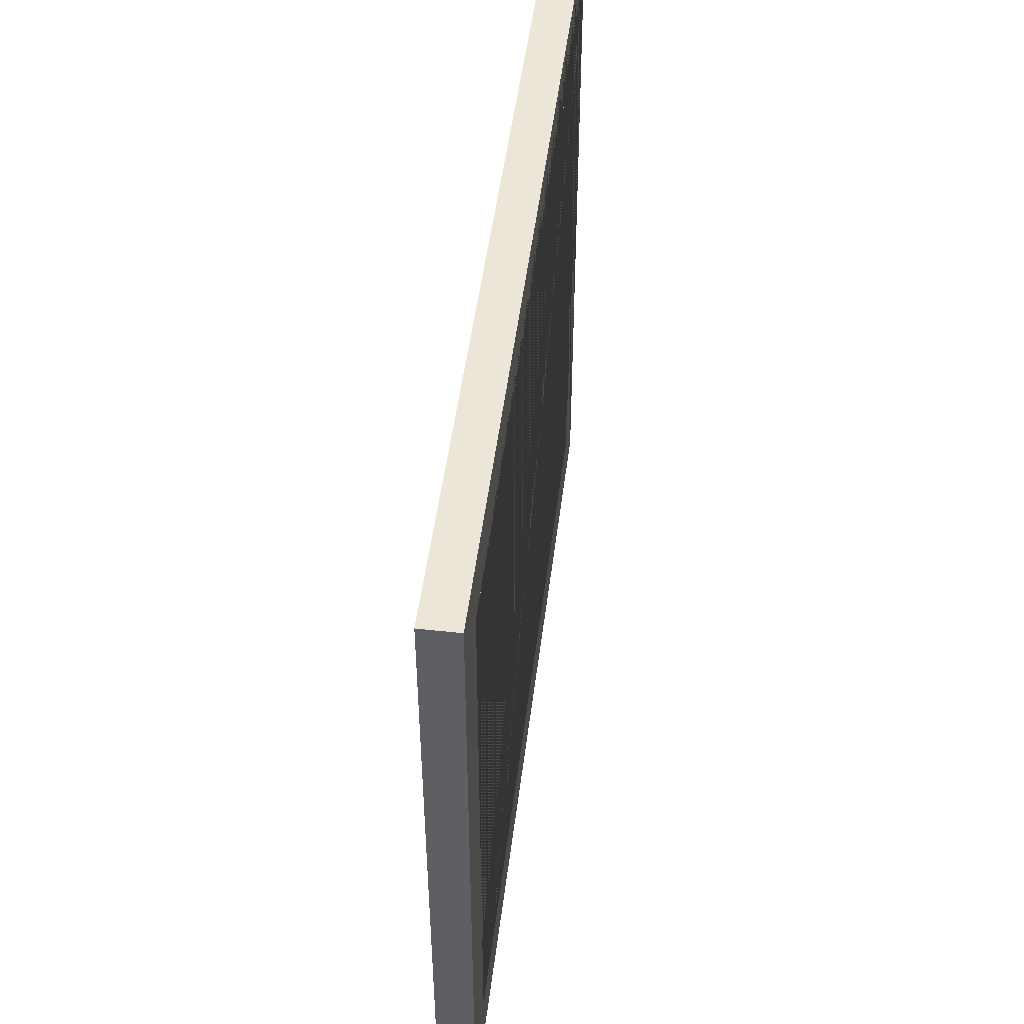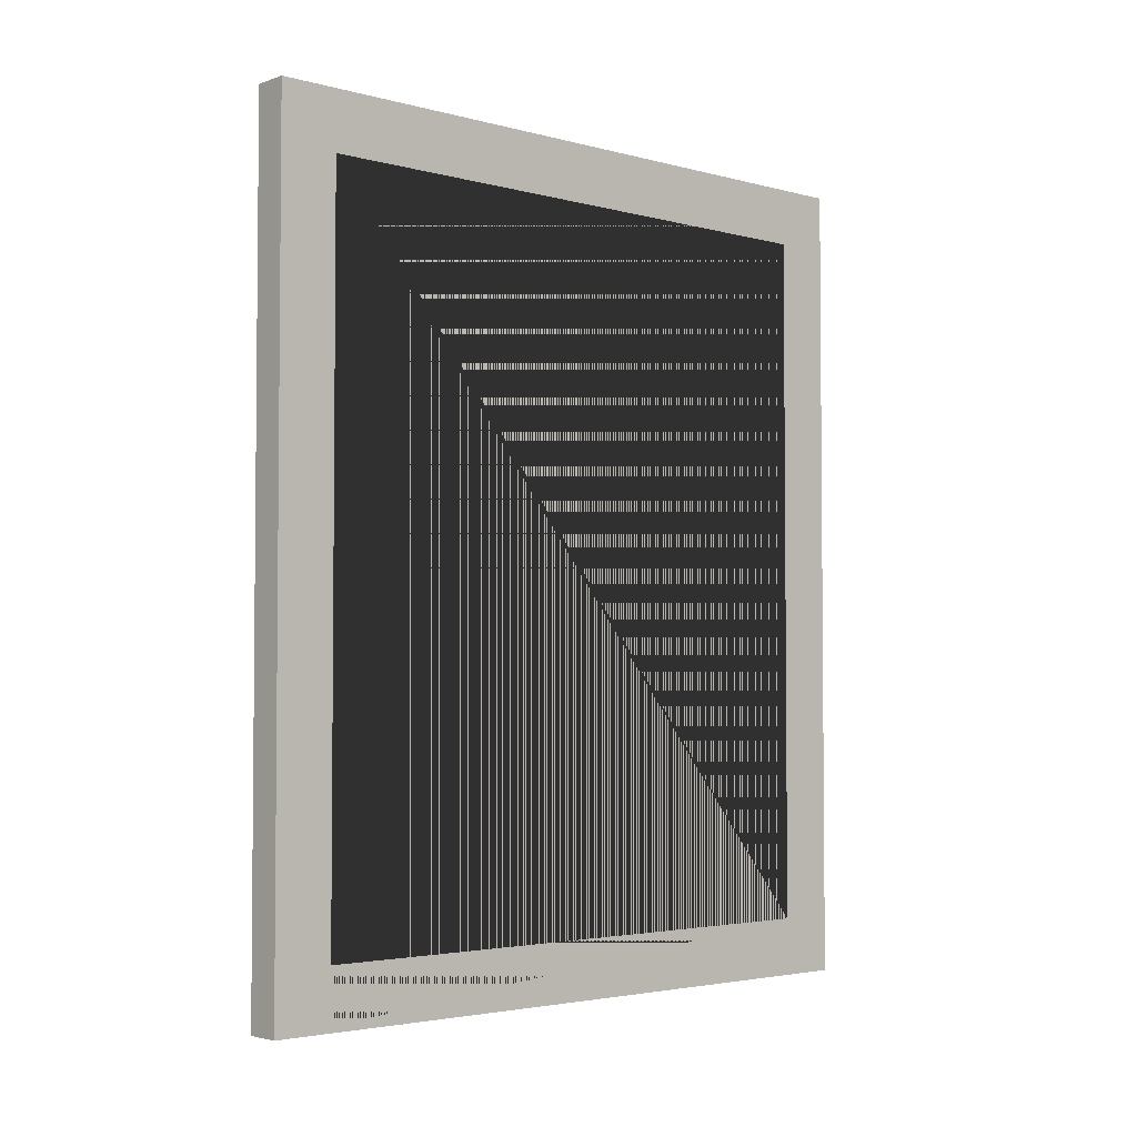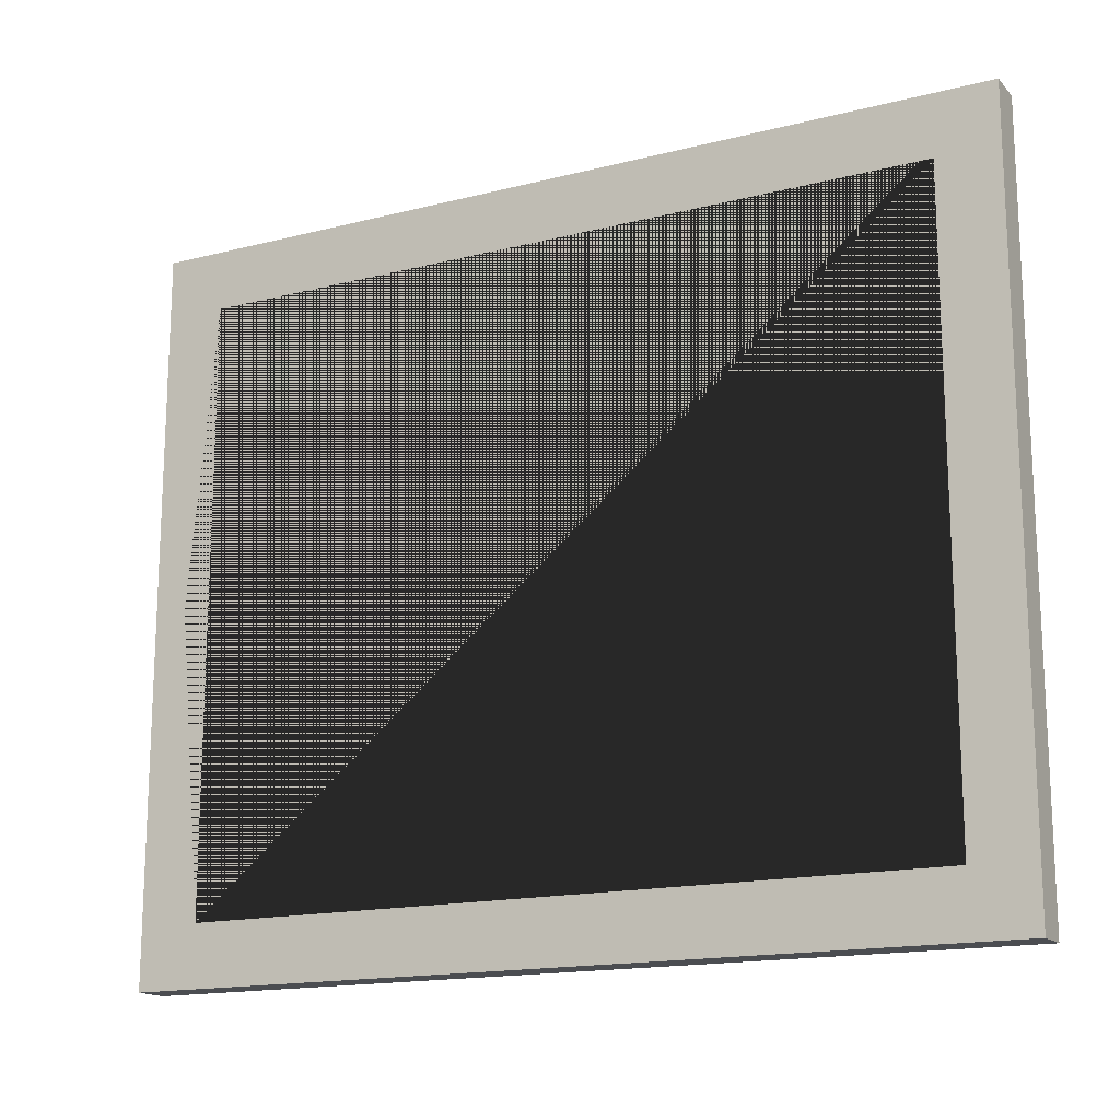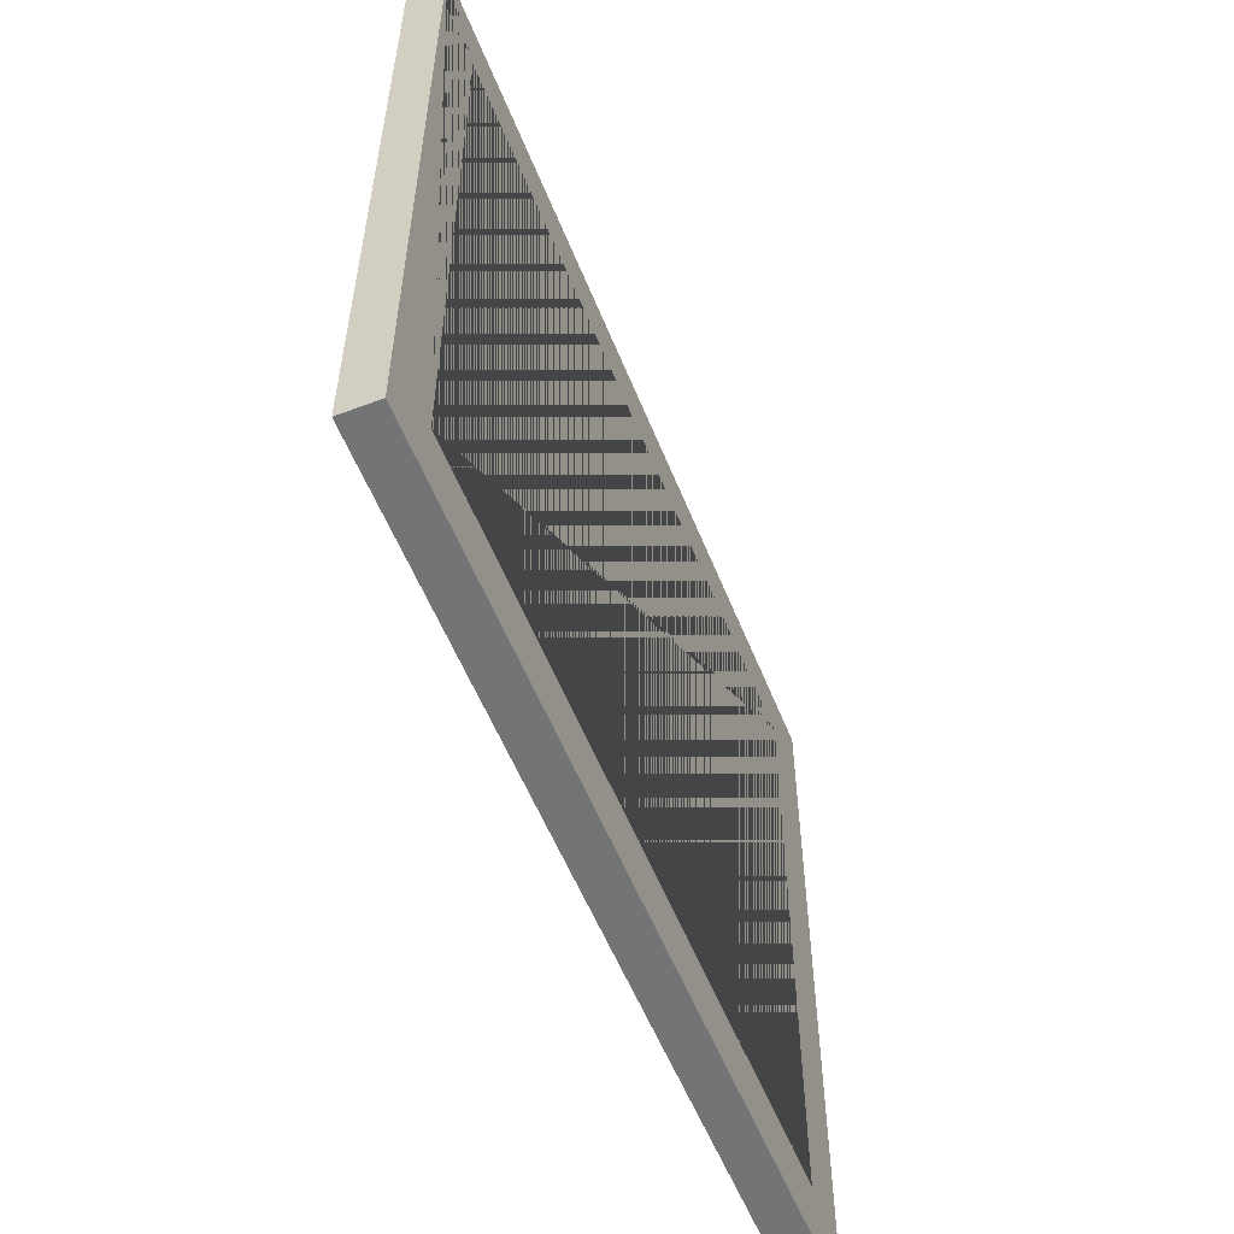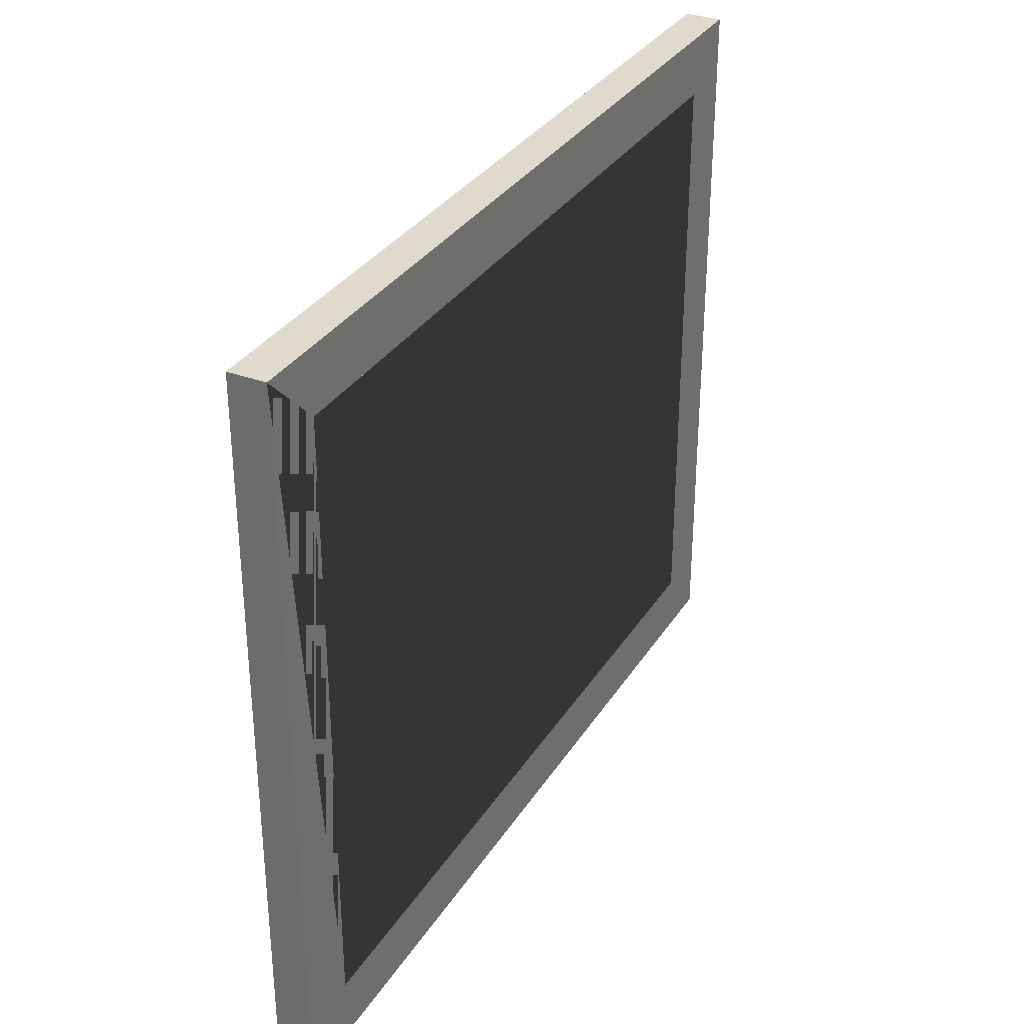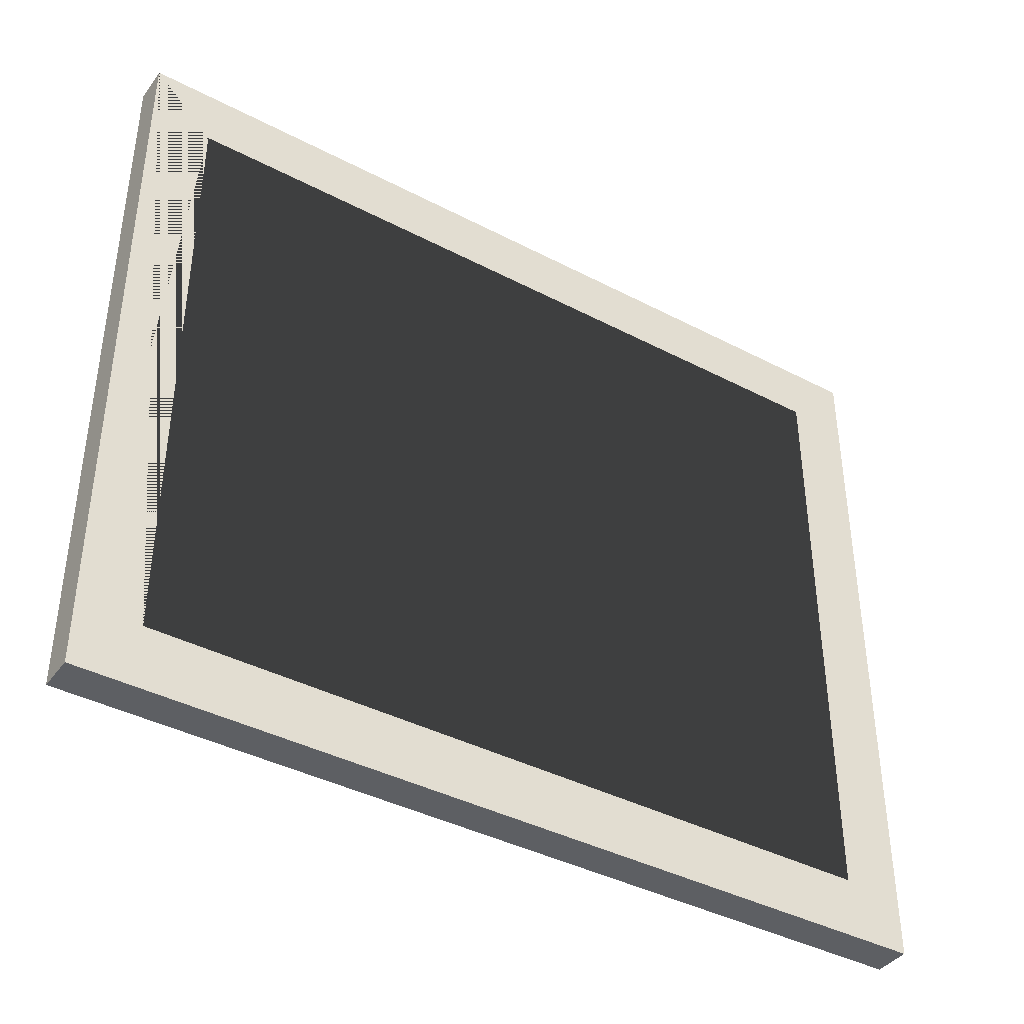
<metadata>
{"format":"obj","ext":"obj","renderer":"f3d","projection":"perspective","resolution":1024,"background":"white","views":[{"elev":49.3,"azim":-172.9,"up":"+Z"},{"elev":-3.3,"azim":48.1,"up":"+Y"},{"elev":-16.0,"azim":117.7,"up":"+Z"},{"elev":-56.1,"azim":21.7,"up":"+Z"},{"elev":32.6,"azim":27.4,"up":"+Z"},{"elev":-40.1,"azim":57.2,"up":"+Z"}]}
</metadata>
<code>
o frame
v 3 71 -60
v 3 -71 -60
v 3 71 60
v 3 -71 60
v -3 71 -60
v -3 -71 -60
v -3 71 60
v -3 -71 60
v -3 61 -50
v -3 61 50
v -3 -61 50
v -3 -61 -50
v 3 61 50
v 3 61 -50
v 3 -61 50
v 3 -61 -50
f 1 5 7 3
f 4 3 7 8
f 8 7 5 6 12 9 10 11
f 6 8 11 12
f 6 2 4 8
f 16 2 1 3 4 15 13 14
f 15 4 2 16
f 6 5 1 2
f 14 9 12 16
f 10 13 15 11
f 12 11 15 16
f 9 14 13 10
o window
v -2 -61 50
v -2 61 50
v -2 -61 -50
v -2 61 -50
v 2 -61 50
v 2 61 50
v 2 -61 -50
v 2 61 -50
f 17 18 20 19
f 19 20 24 23
f 23 24 22 21
f 21 22 18 17
f 19 23 21 17
f 24 20 18 22
o 
v 0 0 0

</code>
